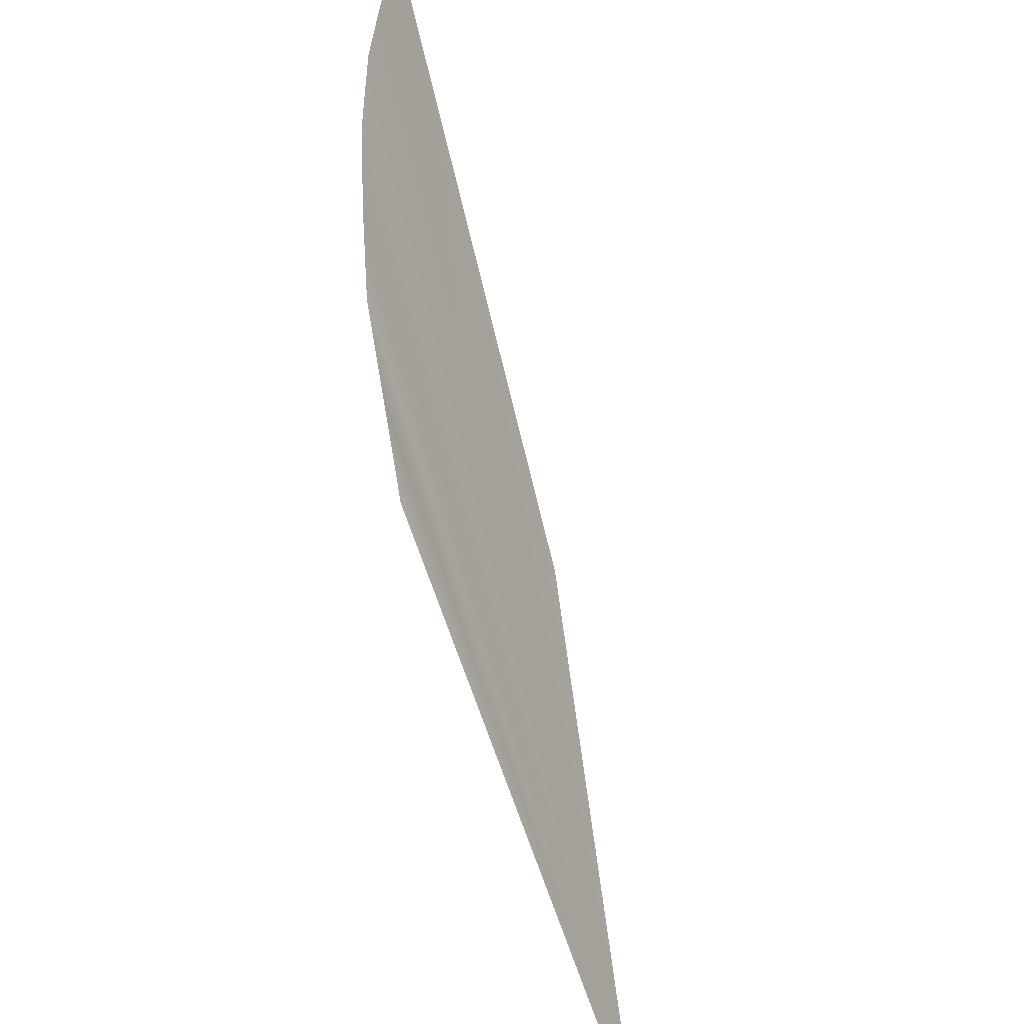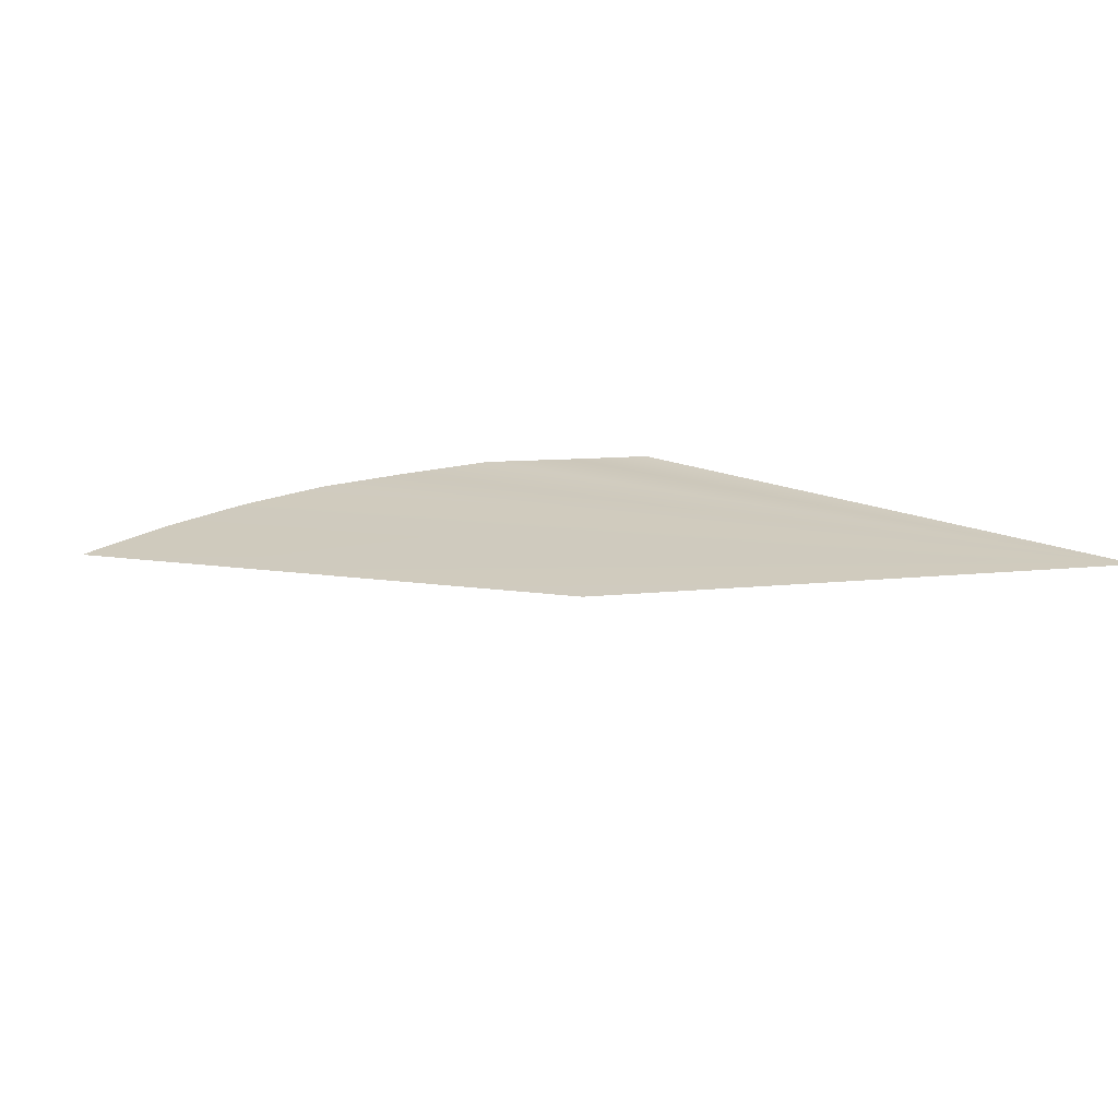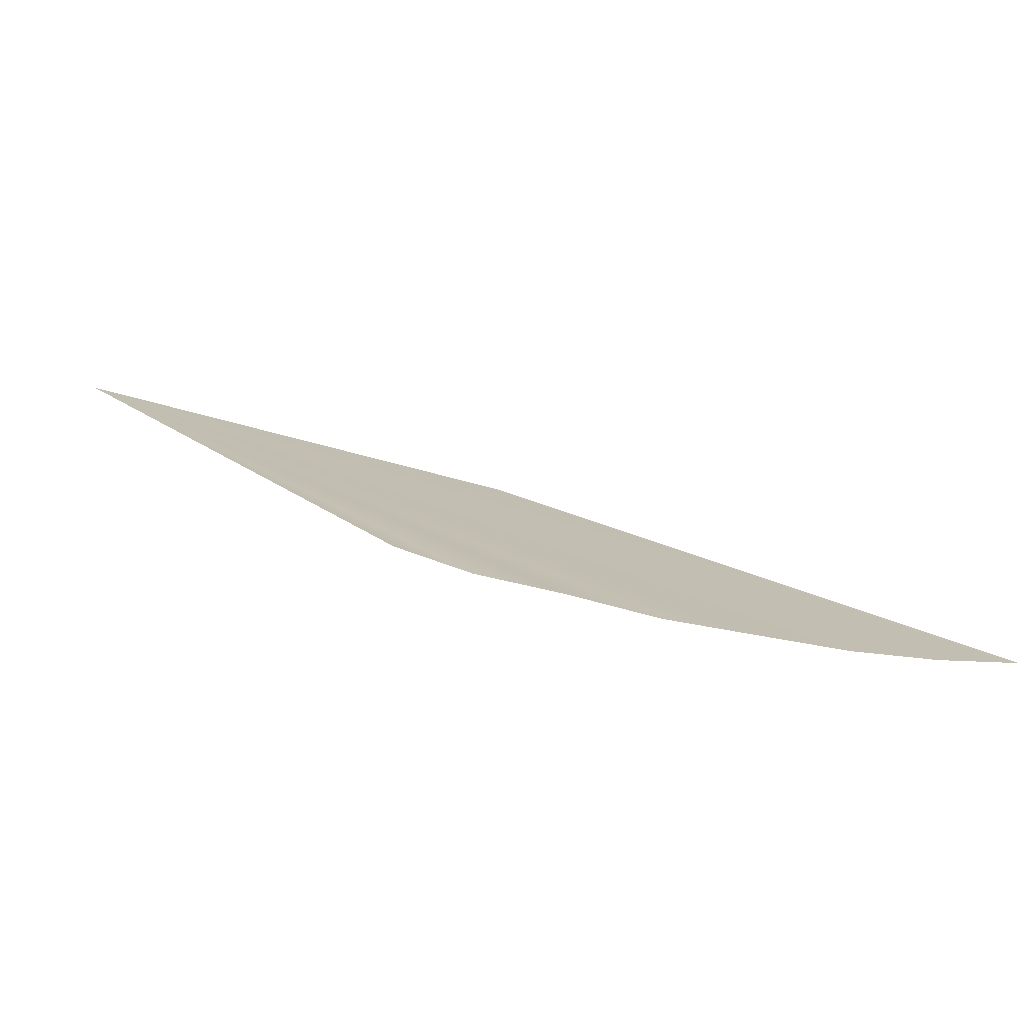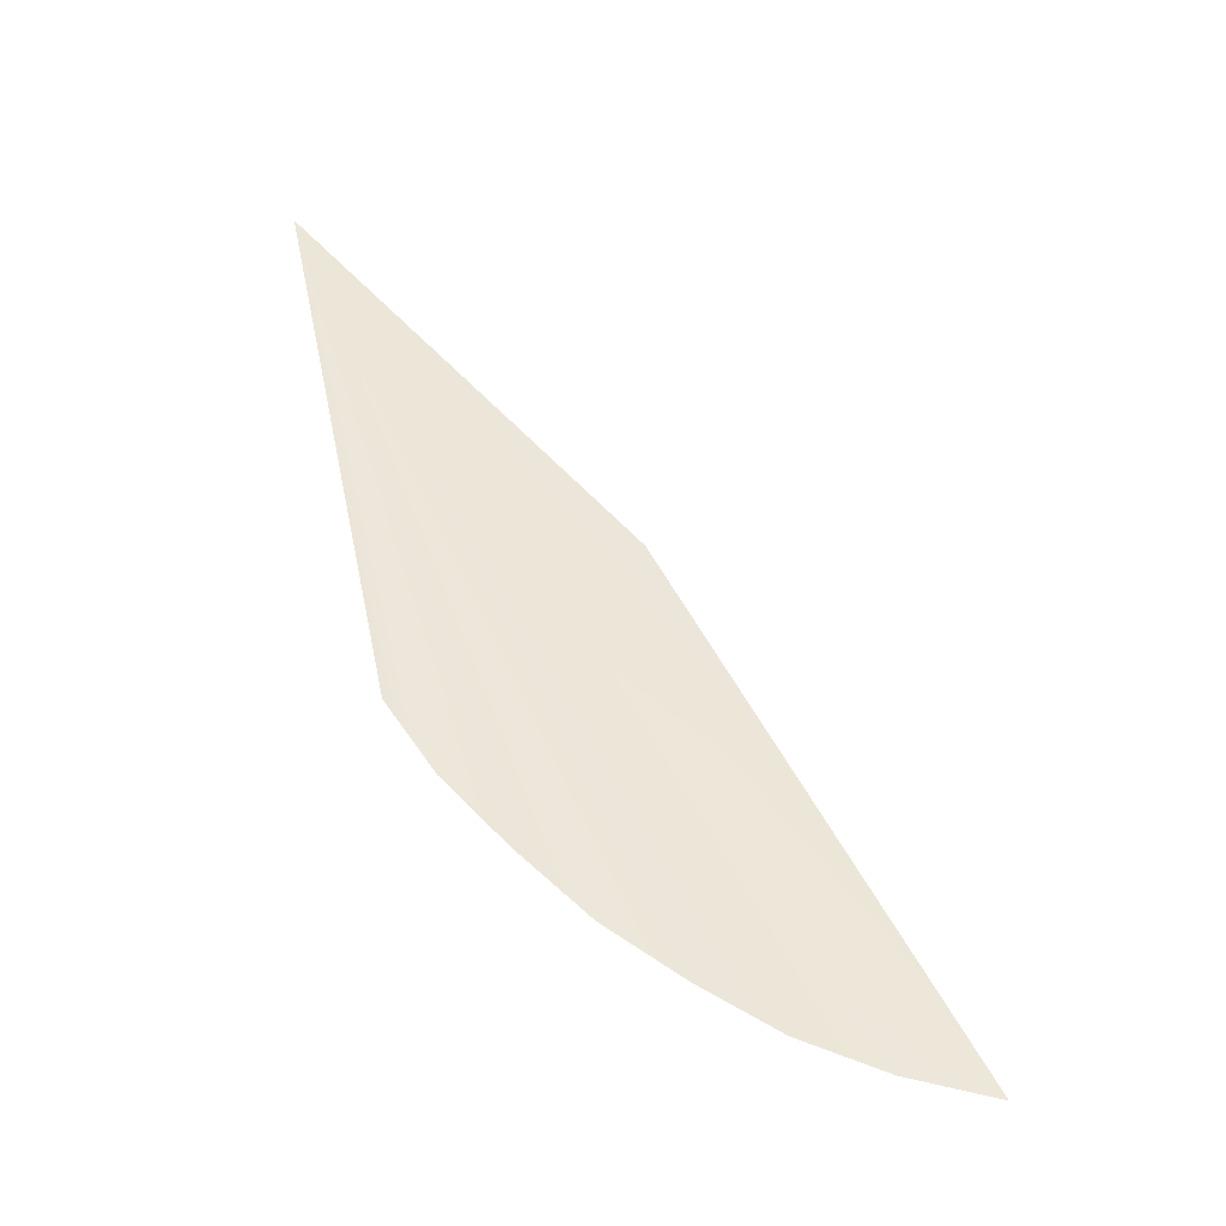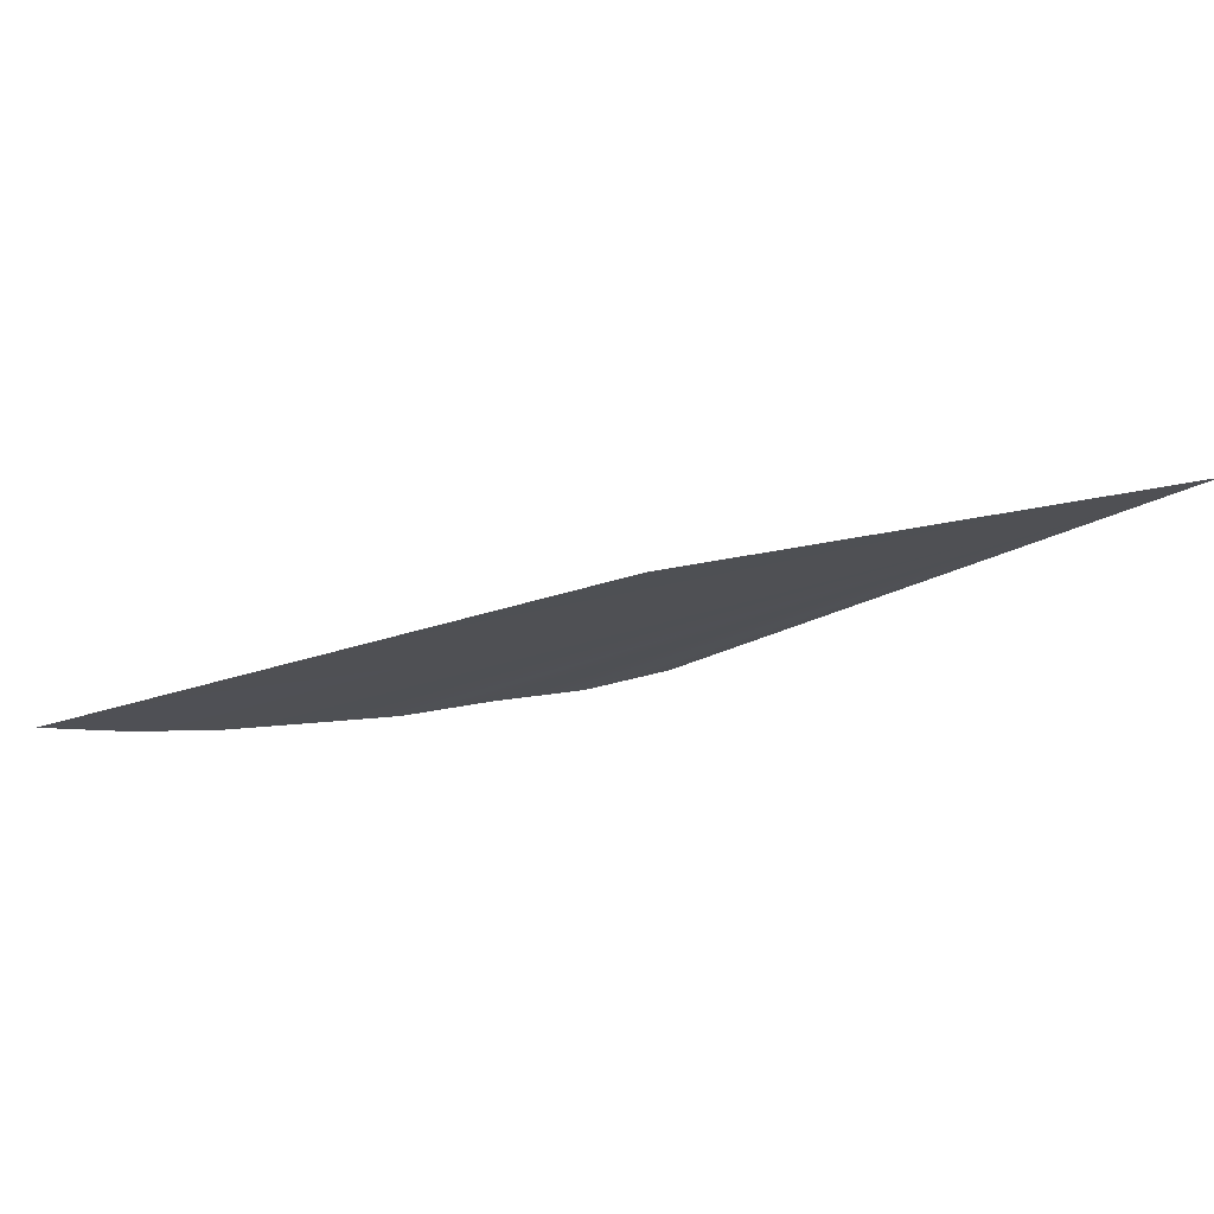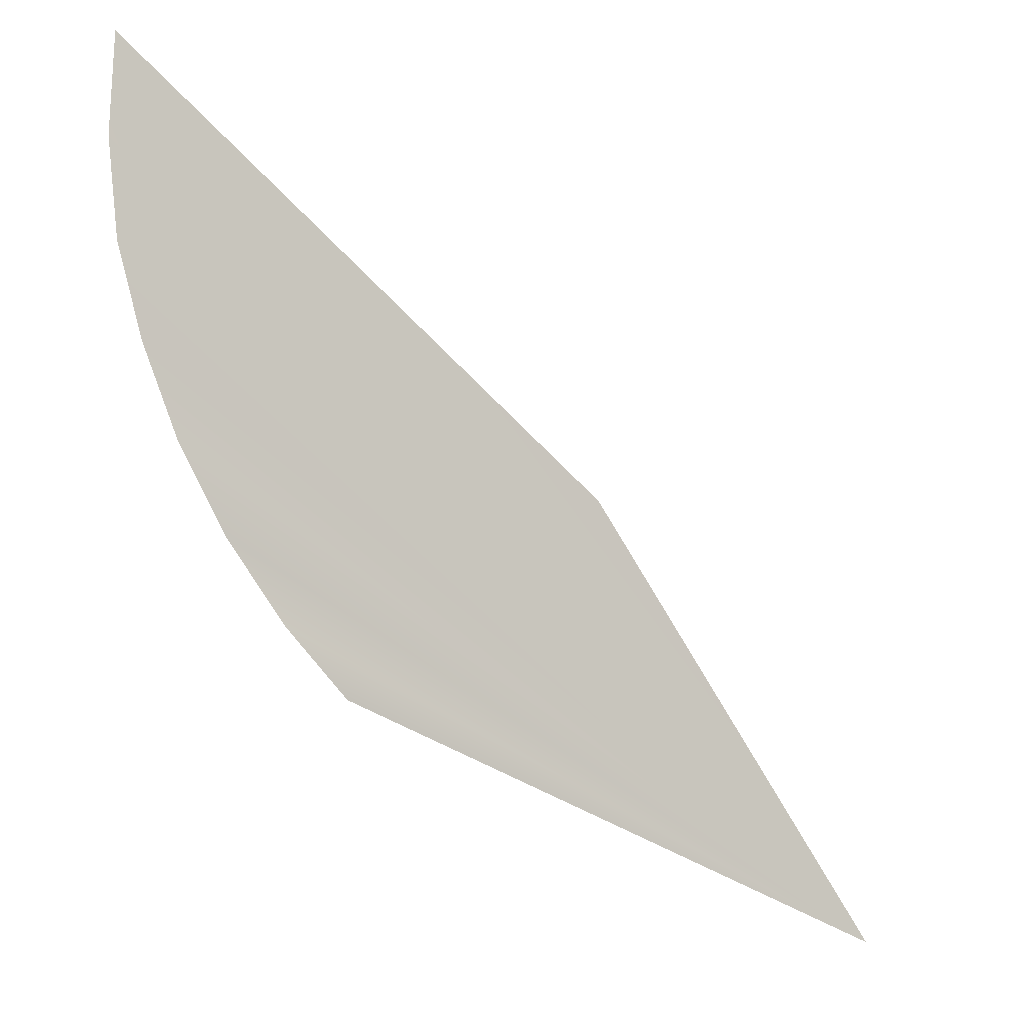
<metadata>
{"format":"obj","ext":"obj","renderer":"f3d","projection":"perspective","resolution":1024,"background":"white","views":[{"elev":-59.4,"azim":114.5,"up":"+Y"},{"elev":21.2,"azim":-118.1,"up":"+Z"},{"elev":19.3,"azim":67.8,"up":"+Z"},{"elev":50.5,"azim":96.1,"up":"+Z"},{"elev":-25.1,"azim":-126.2,"up":"+Z"},{"elev":-17.1,"azim":154.8,"up":"+Y"}]}
</metadata>
<code>
o #ID238
v -0.315 0.343 0.5083
v -0.3151 0.3429 0.5083
v -0.3162 0.3423 0.5084
v -0.315 0.3432 0.5083
v -0.3151 0.3428 0.5083
v -0.315 0.3433 0.5082
v -0.3152 0.3427 0.5084
v -0.3157 0.3428 0.5083
v -0.3153 0.3426 0.5084
v -0.3154 0.3425 0.5084
f 1 2 3
f 3 2 1
f 4 1 3
f 3 1 4
f 2 5 3
f 3 5 2
f 6 4 3
f 3 4 6
f 5 7 3
f 3 7 5
f 6 3 8
f 8 3 6
f 7 9 3
f 3 9 7
f 9 10 3
f 3 10 9

</code>
